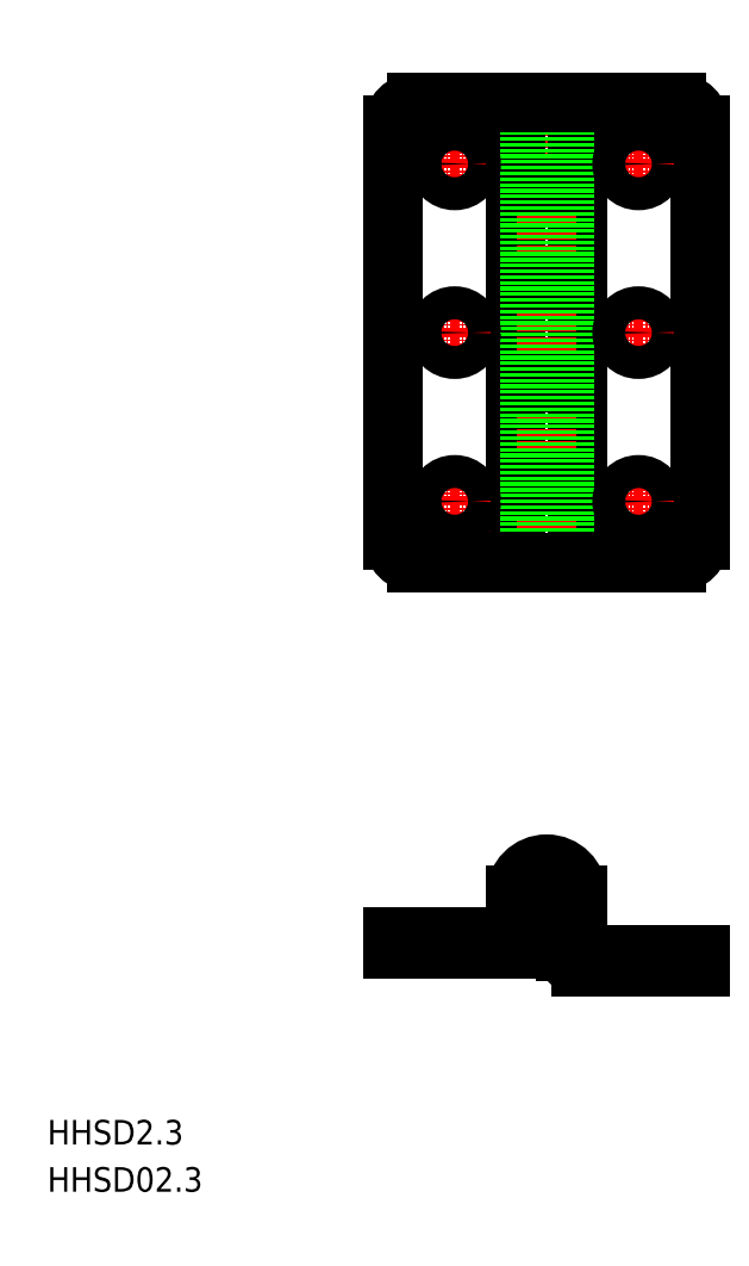
<metadata>
{"format":"dxf","ext":"dxf","renderer":"ezdxf+matplotlib","layout":"modelspace","background":"white","min_lineweight":24,"dpi":150}
</metadata>
<code>
0
SECTION
2
ENTITIES
0
TEXT
8
0
10
-65.11
20
-75.86
30
0
40
3.2
1
HHSD2.3
0
CIRCLE
8
0
10
0.05975
20
-43.32
30
0
40
2.25
0
LINE
8
CENTER
10
0.05975
20
-48.58
30
0
11
0.05975
21
-38.05
31
0
0
LINE
8
CENTER
10
-5.616
20
-43.32
30
0
11
5.736
21
-43.32
31
0
0
LINE
8
0
10
2.56
20
-46.44
30
0
11
2.56
21
-43.32
31
0
0
LINE
8
0
10
2.56
20
-46.44
30
0
11
1.622
21
-45.27
31
0
0
LINE
8
0
10
-4.44
20
-50.32
30
0
11
-19.94
21
-50.32
31
0
0
LINE
8
0
10
-2.44
20
-46.44
30
0
11
-2.44
21
-48.32
31
0
0
LINE
8
0
10
-3.94
20
-48.32
30
0
11
-3.94
21
-43.32
31
0
0
LINE
8
0
10
-19.94
20
-48.82
30
0
11
-4.44
21
-48.82
31
0
0
LINE
8
0
10
-19.94
20
-50.32
30
0
11
-19.94
21
-48.82
31
0
0
LINE
8
0
10
4.06
20
-50.62
30
0
11
4.06
21
-43.32
31
0
0
LINE
8
0
10
20.06
20
-51.12
30
0
11
4.56
21
-51.12
31
0
0
LINE
8
0
10
20.06
20
-52.62
30
0
11
20.06
21
-51.12
31
0
0
LINE
8
0
10
2.56
20
-50.62
30
0
11
2.56
21
-46.44
31
0
0
LINE
8
0
10
20.06
20
-52.62
30
0
11
4.56
21
-52.62
31
0
0
LINE
8
0
10
-3.94
20
10.5
30
0
11
-3.94
21
0
31
0
0
LINE
8
0
10
4.06
20
10.5
30
0
11
4.06
21
0
31
0
0
LINE
8
0
10
-3.94
20
23.47
30
0
11
-3.94
21
10.5
31
0
0
LINE
8
0
10
4.06
20
23.47
30
0
11
4.06
21
10.5
31
0
0
LINE
8
0
10
-3.94
20
36.44
30
0
11
-3.94
21
23.47
31
0
0
LINE
8
0
10
4.06
20
36.44
30
0
11
4.06
21
23.47
31
0
0
LINE
8
0
10
-3.94
20
49.41
30
0
11
-3.94
21
36.44
31
0
0
LINE
8
0
10
4.06
20
49.41
30
0
11
4.06
21
36.44
31
0
0
LINE
8
CENTER
10
-11.94
20
56.65
30
0
11
-11.94
21
47.35
31
0
0
LINE
8
CENTER
10
-7.295
20
52
30
0
11
-16.59
21
52
31
0
0
LINE
8
CENTER
10
0.05975
20
-3.841
30
0
11
0.05975
21
63.75
31
0
0
LINE
8
0
10
-3.94
20
10.5
30
0
11
4.06
21
10.5
31
0
0
LINE
8
0
10
-3.94
20
23.47
30
0
11
4.06
21
23.47
31
0
0
LINE
8
0
10
-3.94
20
36.44
30
0
11
4.06
21
36.44
31
0
0
LINE
8
0
10
-3.94
20
49.41
30
0
11
4.06
21
49.41
31
0
0
LINE
8
0
10
4.06
20
60
30
0
11
4.06
21
49.41
31
0
0
LINE
8
0
10
2.31
20
60
30
0
11
2.31
21
0
31
0
0
LINE
8
0
10
17.06
20
0
30
0
11
0
21
0
31
0
0
LINE
8
0
10
20.06
20
57
30
0
11
20.06
21
3
31
0
0
ARC
8
0
10
17.06
20
3
30
0
40
3
50
270
51
0
0
LINE
8
0
10
0
20
60
30
0
11
17.06
21
60
31
0
0
ARC
8
0
10
17.06
20
57
30
0
40
3
50
0
51
90
0
LINE
8
0
10
-3.94
20
60
30
0
11
-3.94
21
49.41
31
0
0
LINE
8
0
10
-2.19
20
60
30
0
11
-2.19
21
0
31
0
0
LINE
8
0
10
-16.94
20
-1.42e-14
30
0
11
0
21
0
31
0
0
ARC
8
0
10
-16.94
20
3
30
0
40
3
50
180
51
270
0
LINE
8
0
10
-19.94
20
57
30
0
11
-19.94
21
3
31
0
0
ARC
8
0
10
-16.94
20
57
30
0
40
3
50
90
51
180
0
LINE
8
0
10
0
20
60
30
0
11
-16.94
21
60
31
0
0
ARC
8
0
10
0.05975
20
-43.32
30
0
40
2.5
50
0
51
308.7
0
ARC
8
0
10
0.05975
20
-43.32
30
0
40
4
50
231.3
51
308.7
0
ARC
8
0
10
0.05975
20
-43.32
30
0
40
4
50
180
51
231.3
0
ARC
8
0
10
0.05975
20
-43.32
30
0
40
4
50
0
51
180
0
ARC
8
0
10
-4.44
20
-48.32
30
0
40
2
50
270
51
0
0
ARC
8
0
10
4.56
20
-50.62
30
0
40
2
50
180
51
270
0
ARC
8
0
10
-4.44
20
-48.32
30
0
40
0.5
50
270
51
0
0
ARC
8
0
10
4.56
20
-50.62
30
0
40
0.5
50
180
51
270
0
LINE
8
CENTER
10
12.06
20
56.65
30
0
11
12.06
21
47.35
31
0
0
LINE
8
CENTER
10
16.71
20
52
30
0
11
7.414
21
52
31
0
0
LINE
8
CENTER
10
-11.94
20
34.65
30
0
11
-11.94
21
25.35
31
0
0
LINE
8
CENTER
10
-7.295
20
30
30
0
11
-16.59
21
30
31
0
0
LINE
8
CENTER
10
12.06
20
34.65
30
0
11
12.06
21
25.35
31
0
0
LINE
8
CENTER
10
16.71
20
30
30
0
11
7.414
21
30
31
0
0
LINE
8
CENTER
10
-11.94
20
12.65
30
0
11
-11.94
21
3.355
31
0
0
LINE
8
CENTER
10
-7.295
20
8
30
0
11
-16.59
21
8
31
0
0
LINE
8
CENTER
10
12.06
20
12.65
30
0
11
12.06
21
3.355
31
0
0
LINE
8
CENTER
10
16.71
20
8
30
0
11
7.414
21
8
31
0
0
TEXT
8
0
10
-65.11
20
-82.02
30
0
40
3.2
1
HHSD2.3
0
CIRCLE
8
0
10
-11.94
20
52
30
0
40
2.15
0
CIRCLE
8
0
10
-11.94
20
30
30
0
40
2.15
0
CIRCLE
8
0
10
-11.94
20
8
30
0
40
2.15
0
CIRCLE
8
0
10
12.06
20
8
30
0
40
2.15
0
CIRCLE
8
0
10
12.06
20
30
30
0
40
2.15
0
CIRCLE
8
0
10
12.06
20
52
30
0
40
2.15
0
ENDSEC
0
EOF

</code>
